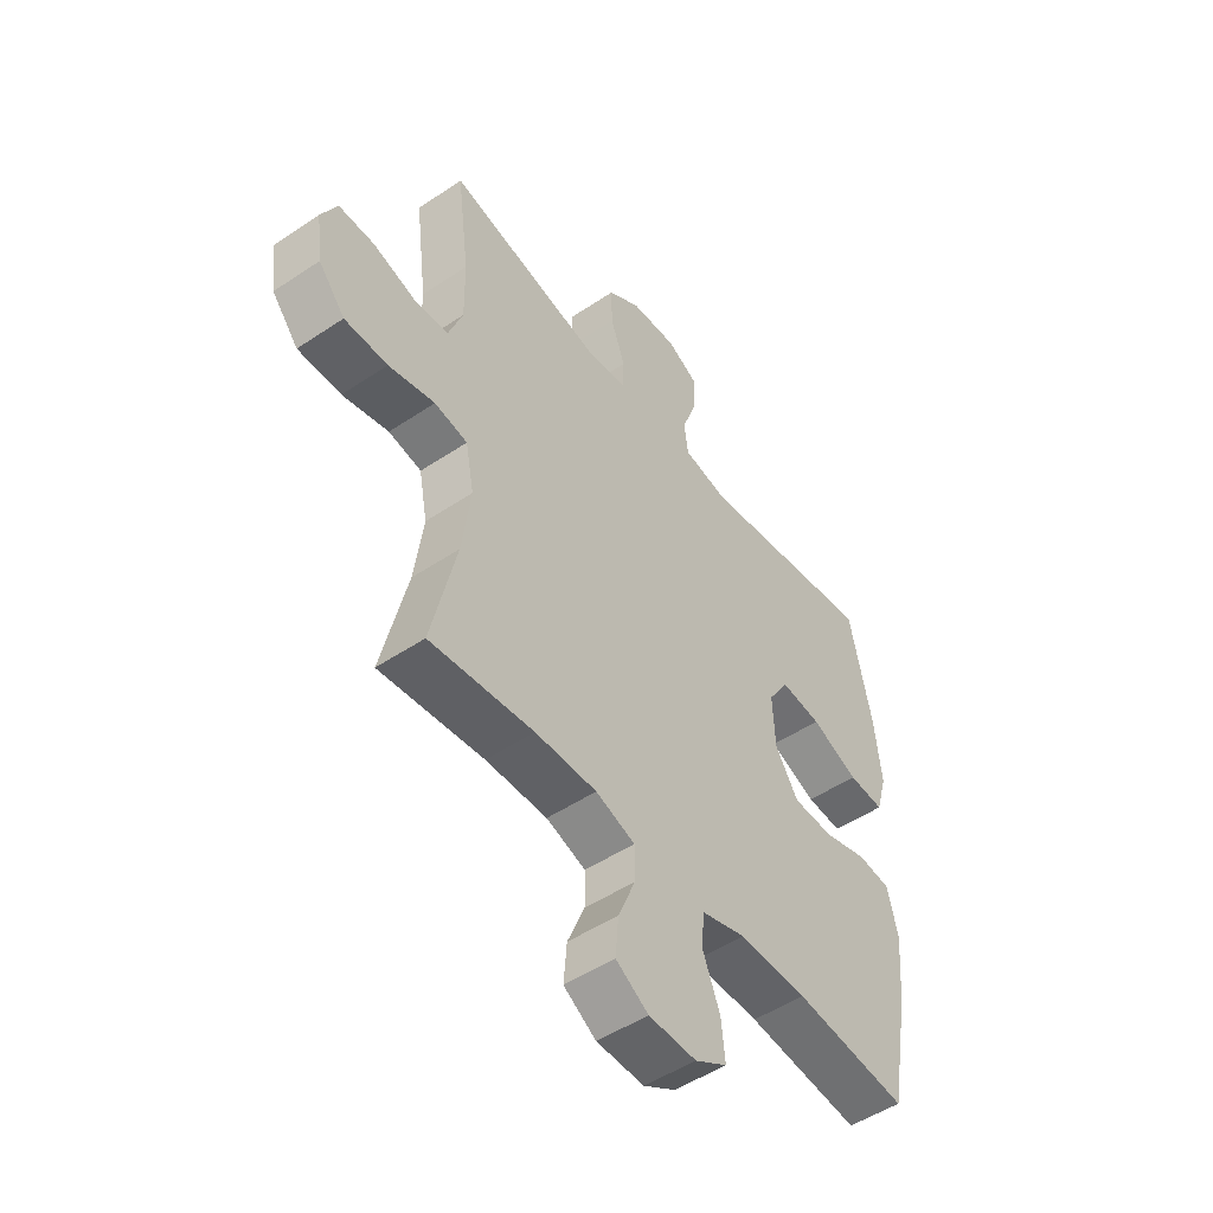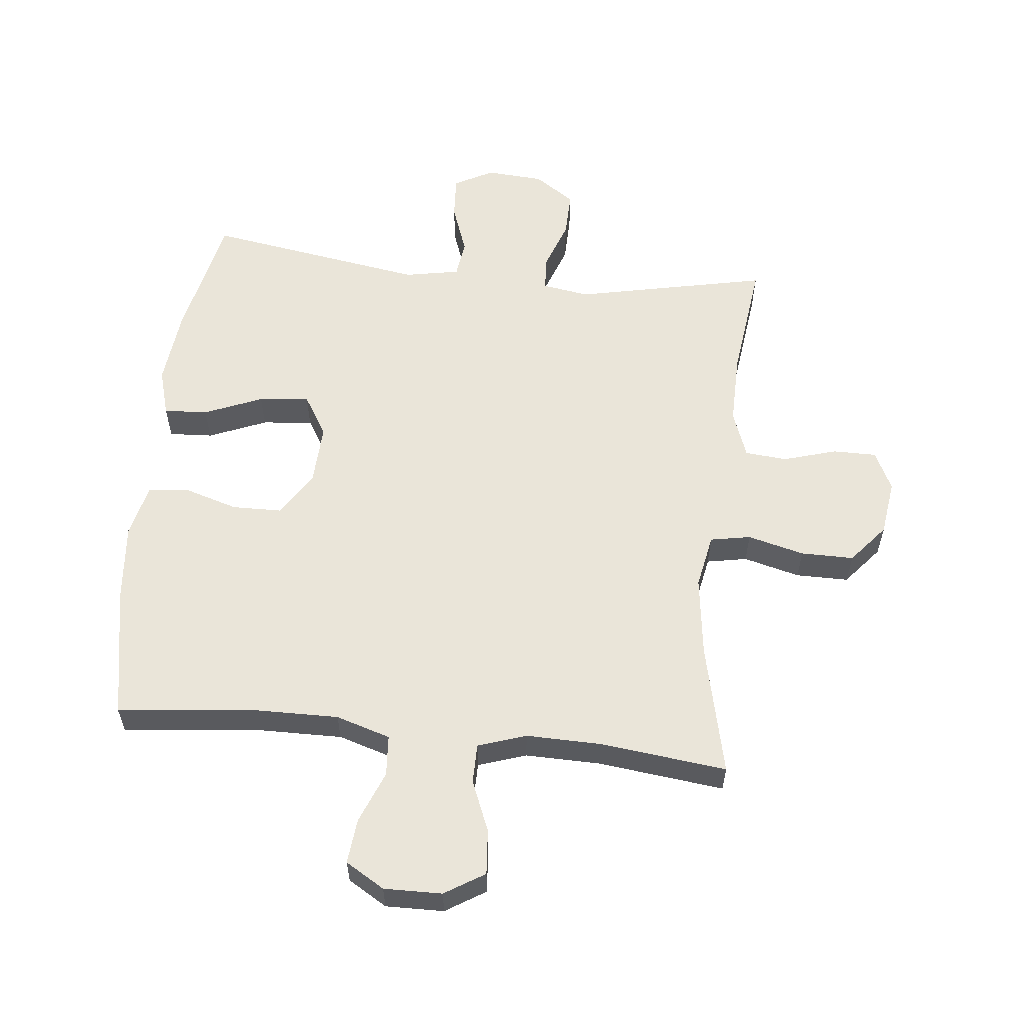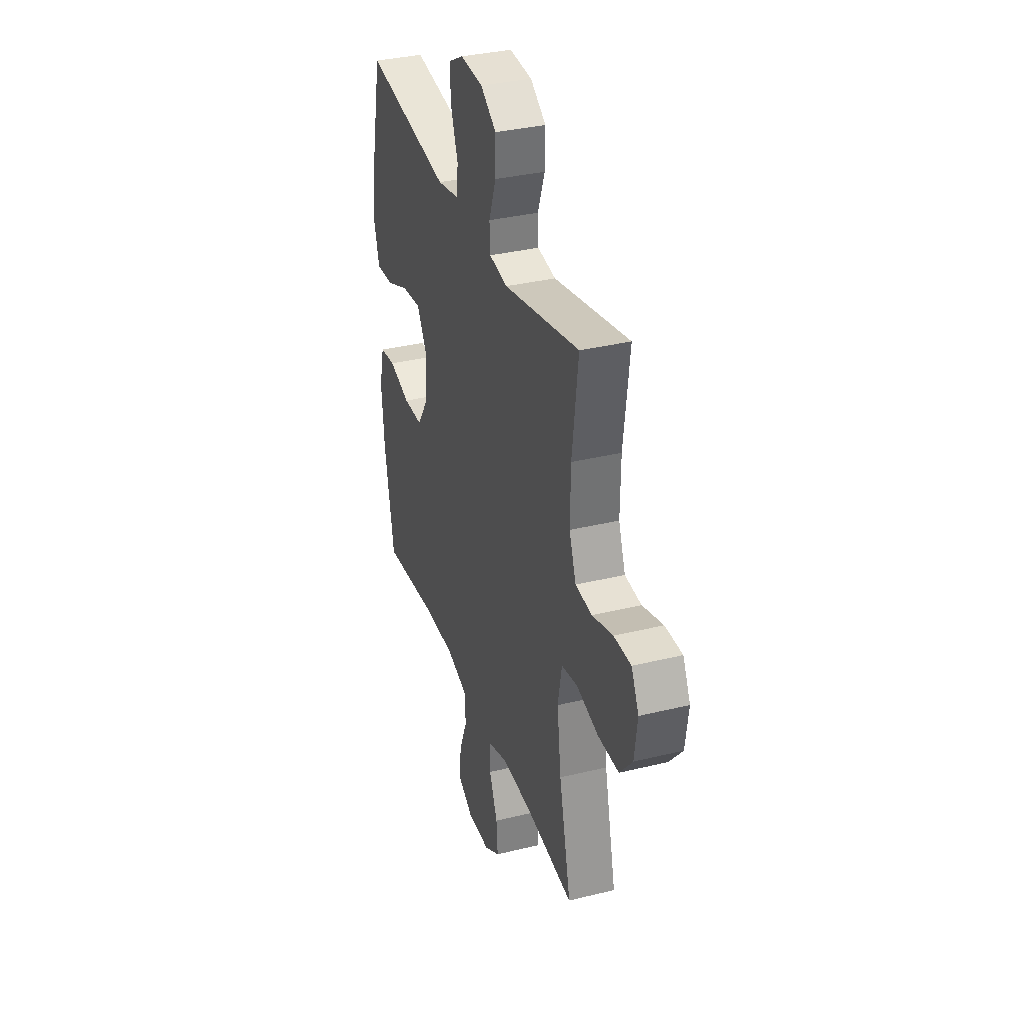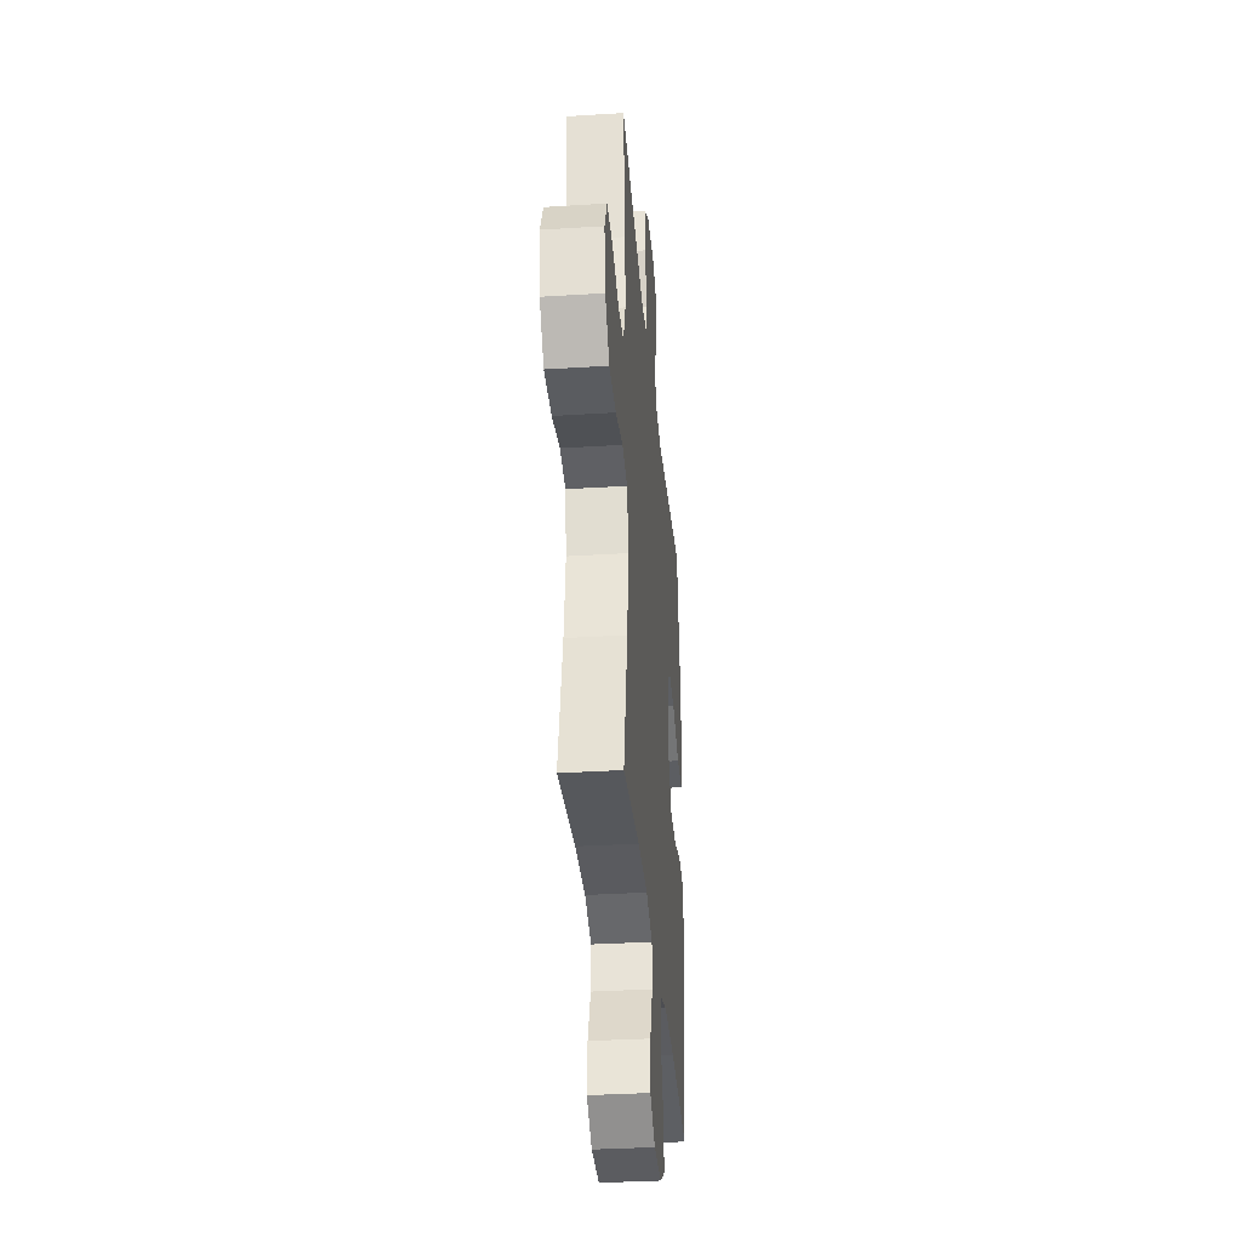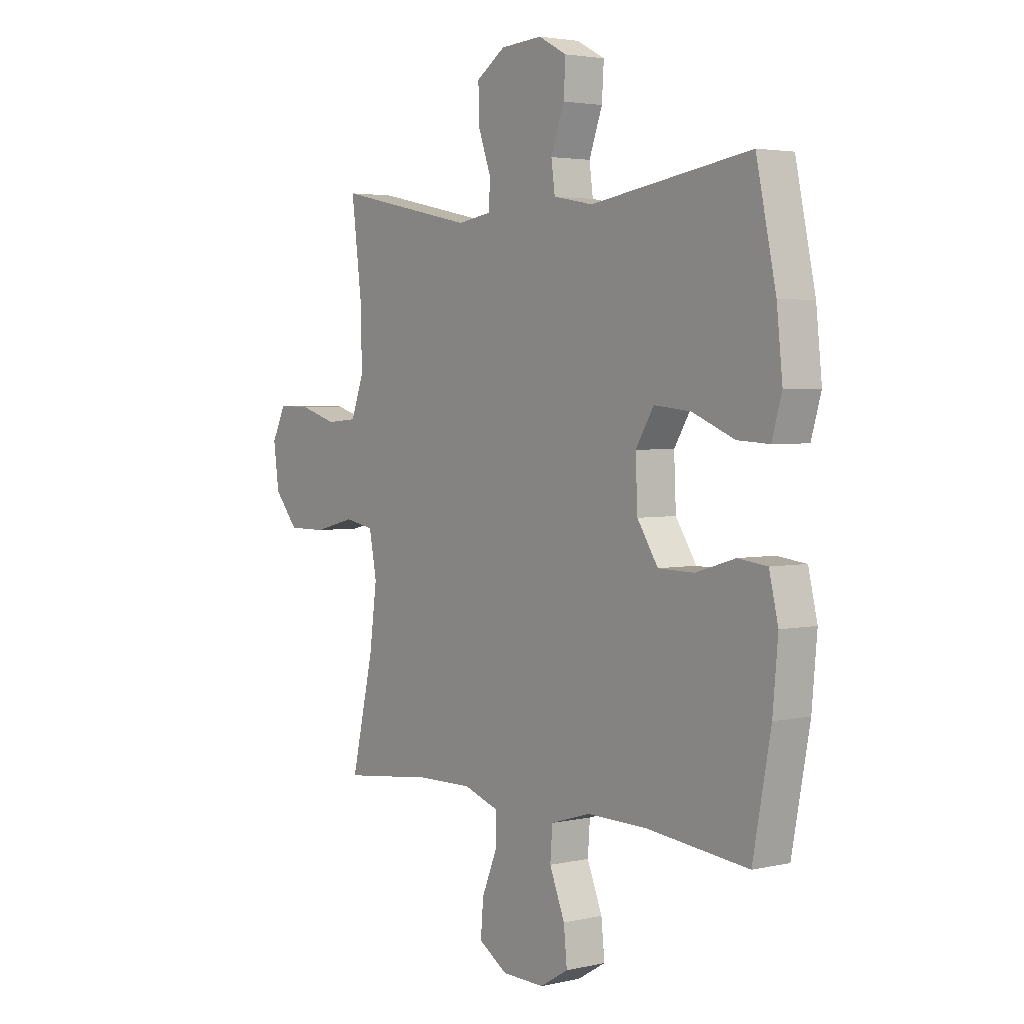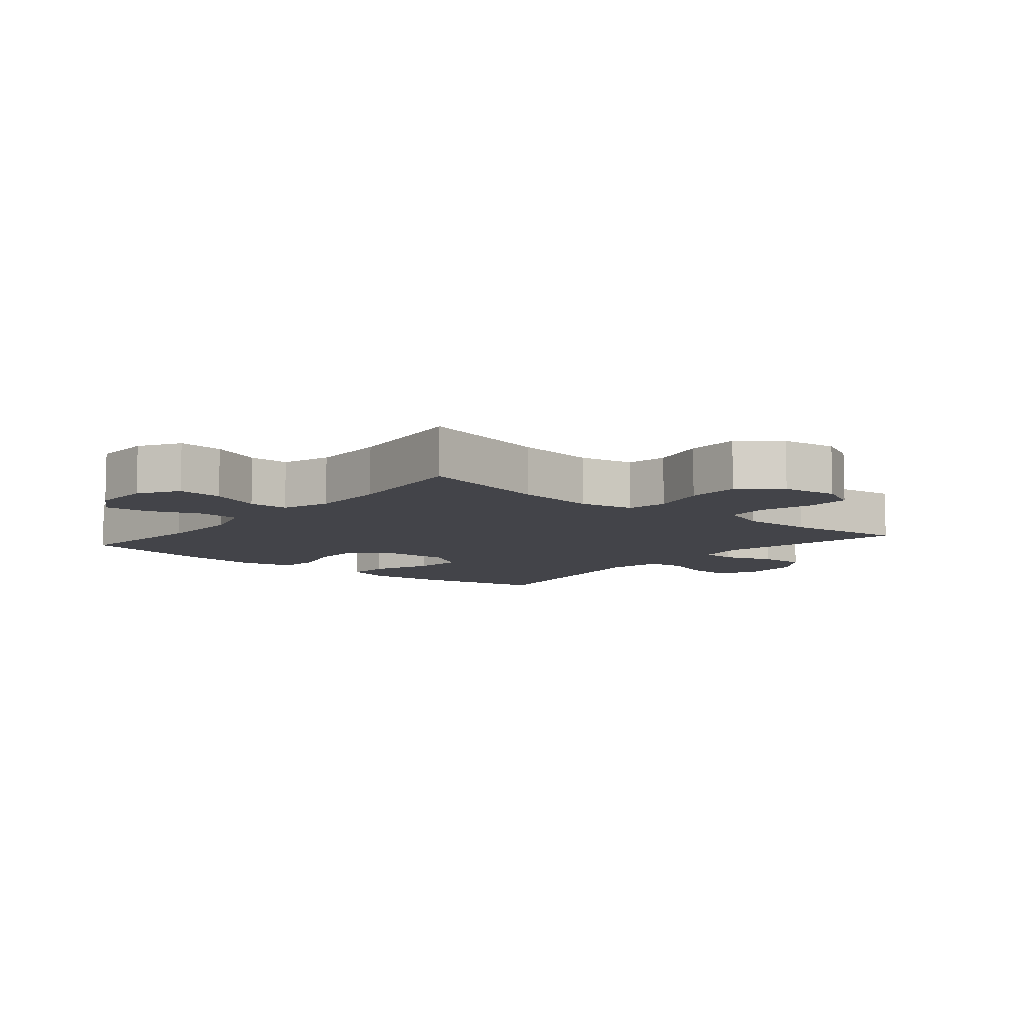
<metadata>
{"format":"obj","ext":"obj","renderer":"f3d","projection":"perspective","resolution":1024,"background":"white","views":[{"elev":-50.4,"azim":-53.7,"up":"+Z"},{"elev":58.4,"azim":-173.9,"up":"+Y"},{"elev":34.3,"azim":-108.3,"up":"+Z"},{"elev":-34.2,"azim":-85.1,"up":"+Z"},{"elev":3.2,"azim":52.7,"up":"+Z"},{"elev":-8.5,"azim":-129.8,"up":"+Y"}]}
</metadata>
<code>
o path726
v -0.4531 0.0375 0.3173
v -0.4515 0.0375 0.2013
v -0.4798 0.0375 0.125
v -0.5483 0.0375 0.1192
v -0.6339 0.0375 0.1448
v -0.705 0.0375 0.1452
v -0.736 0.0375 0.08215
v -0.7238 0.0375 -0.008208
v -0.6709 0.0375 -0.07126
v -0.5851 0.0375 -0.07125
v -0.4934 0.0375 -0.048
v -0.4279 0.0375 -0.06021
v -0.4112 0.0375 -0.1481
v -0.4282 0.0375 -0.2775
v -0.4773 0.0375 -0.4913
v -0.2717 0.0375 -0.4677
v -0.1494 0.0375 -0.4658
v -0.0714 0.0375 -0.4919
v -0.07111 0.0375 -0.5562
v -0.1052 0.0375 -0.6388
v -0.1111 0.0375 -0.7118
v -0.04671 0.0375 -0.7519
v 0.04759 0.0375 -0.7537
v 0.111 0.0375 -0.7161
v 0.1037 0.0375 -0.6429
v 0.06983 0.0375 -0.5585
v 0.07469 0.0375 -0.4921
v 0.1631 0.0375 -0.4651
v 0.2984 0.0375 -0.4671
v 0.5244 0.0375 -0.4913
v 0.5643 0.0375 -0.2776
v 0.5759 0.0375 -0.1492
v 0.5558 0.0375 -0.06401
v 0.4906 0.0375 -0.0562
v 0.4025 0.0375 -0.08268
v 0.3221 0.0375 -0.08105
v 0.2759 0.0375 -0.009655
v 0.2715 0.0375 0.09014
v 0.3119 0.0375 0.1562
v 0.3938 0.0375 0.1478
v 0.488 0.0375 0.1088
v 0.559 0.0375 0.1048
v 0.5809 0.0375 0.181
v 0.5682 0.0375 0.3033
v 0.5244 0.0375 0.5106
v 0.168 0.0375 0.4548
v 0.07908 0.0375 0.4717
v 0.07095 0.0375 0.5321
v 0.1005 0.0375 0.6134
v 0.1051 0.0375 0.6838
v 0.04185 0.0375 0.7175
v -0.05122 0.0375 0.7112
v -0.1162 0.0375 0.6674
v -0.1145 0.0375 0.593
v -0.08566 0.0375 0.5129
v -0.08872 0.0375 0.4564
v -0.1645 0.0375 0.4442
v -0.4773 0.0375 0.5106
v -0.4531 -0.0375 0.3173
v -0.4515 -0.0375 0.2013
v -0.4798 -0.0375 0.125
v -0.5483 -0.0375 0.1192
v -0.6339 -0.0375 0.1448
v -0.705 -0.0375 0.1452
v -0.736 -0.0375 0.08215
v -0.7238 -0.0375 -0.008208
v -0.6709 -0.0375 -0.07126
v -0.5851 -0.0375 -0.07125
v -0.4934 -0.0375 -0.048
v -0.4279 -0.0375 -0.06021
v -0.4112 -0.0375 -0.1481
v -0.4282 -0.0375 -0.2775
v -0.4773 -0.0375 -0.4913
v -0.2717 -0.0375 -0.4677
v -0.1494 -0.0375 -0.4658
v -0.0714 -0.0375 -0.4919
v -0.07111 -0.0375 -0.5562
v -0.1052 -0.0375 -0.6388
v -0.1111 -0.0375 -0.7118
v -0.04671 -0.0375 -0.7519
v 0.04759 -0.0375 -0.7537
v 0.111 -0.0375 -0.7161
v 0.1037 -0.0375 -0.6429
v 0.06983 -0.0375 -0.5585
v 0.07469 -0.0375 -0.4921
v 0.1631 -0.0375 -0.4651
v 0.2984 -0.0375 -0.4671
v 0.5244 -0.0375 -0.4913
v 0.5643 -0.0375 -0.2776
v 0.5759 -0.0375 -0.1492
v 0.5558 -0.0375 -0.06401
v 0.4906 -0.0375 -0.0562
v 0.4025 -0.0375 -0.08268
v 0.3221 -0.0375 -0.08105
v 0.2759 -0.0375 -0.009655
v 0.2715 -0.0375 0.09014
v 0.3119 -0.0375 0.1562
v 0.3938 -0.0375 0.1478
v 0.488 -0.0375 0.1088
v 0.559 -0.0375 0.1048
v 0.5809 -0.0375 0.181
v 0.5682 -0.0375 0.3033
v 0.5244 -0.0375 0.5106
v 0.168 -0.0375 0.4548
v 0.07908 -0.0375 0.4717
v 0.07095 -0.0375 0.5321
v 0.1005 -0.0375 0.6134
v 0.1051 -0.0375 0.6838
v 0.04185 -0.0375 0.7175
v -0.05122 -0.0375 0.7112
v -0.1162 -0.0375 0.6674
v -0.1145 -0.0375 0.593
v -0.08566 -0.0375 0.5129
v -0.08872 -0.0375 0.4564
v -0.1645 -0.0375 0.4442
v -0.4773 -0.0375 0.5106
v -0.705 0.0375 0.1452
v -0.705 0.0375 0.1452
v -0.736 0.0375 0.08215
v -0.7238 0.0375 -0.008208
v -0.6709 0.0375 -0.07126
v -0.6339 0.0375 0.1448
v -0.5851 0.0375 -0.07125
v -0.5483 0.0375 0.1192
v -0.4934 0.0375 -0.048
v -0.4798 0.0375 0.125
v -0.4798 0.0375 0.125
v -0.4279 0.0375 -0.06021
v -0.4279 0.0375 -0.06021
v -0.4515 0.0375 0.2013
v -0.4773 0.0375 0.5106
v -0.4773 0.0375 0.5106
v -0.4531 0.0375 0.3173
v -0.4282 0.0375 -0.2775
v -0.4773 0.0375 -0.4913
v -0.4773 0.0375 -0.4913
v -0.4112 0.0375 -0.1481
v -0.2717 0.0375 -0.4677
v -0.1645 0.0375 0.4442
v -0.1494 0.0375 -0.4658
v -0.08872 0.0375 0.4564
v -0.08872 0.0375 0.4564
v -0.0714 0.0375 -0.4919
v -0.0714 0.0375 -0.4919
v -0.05122 0.0375 0.7112
v -0.1162 0.0375 0.6674
v -0.1145 0.0375 0.593
v -0.08566 0.0375 0.5129
v -0.1052 0.0375 -0.6388
v -0.1111 0.0375 -0.7118
v -0.1111 0.0375 -0.7118
v -0.04671 0.0375 -0.7519
v -0.07111 0.0375 -0.5562
v 0.04185 0.0375 0.7175
v 0.04759 0.0375 -0.7537
v 0.1051 0.0375 0.6838
v 0.1051 0.0375 0.6838
v 0.111 0.0375 -0.7161
v 0.111 0.0375 -0.7161
v 0.06983 0.0375 -0.5585
v 0.07469 0.0375 -0.4921
v 0.07469 0.0375 -0.4921
v 0.1037 0.0375 -0.6429
v 0.1005 0.0375 0.6134
v 0.07095 0.0375 0.5321
v 0.07908 0.0375 0.4717
v 0.07908 0.0375 0.4717
v 0.1631 0.0375 -0.4651
v 0.168 0.0375 0.4548
v 0.2984 0.0375 -0.4671
v 0.2759 0.0375 -0.009655
v 0.2715 0.0375 0.09014
v 0.3119 0.0375 0.1562
v 0.3119 0.0375 0.1562
v 0.3221 0.0375 -0.08105
v 0.3938 0.0375 0.1478
v 0.4025 0.0375 -0.08268
v 0.488 0.0375 0.1088
v 0.4906 0.0375 -0.0562
v 0.5244 0.0375 0.5106
v 0.5244 0.0375 0.5106
v 0.559 0.0375 0.1048
v 0.559 0.0375 0.1048
v 0.5558 0.0375 -0.06401
v 0.5558 0.0375 -0.06401
v 0.5244 0.0375 -0.4913
v 0.5244 0.0375 -0.4913
v 0.5643 0.0375 -0.2776
v 0.5682 0.0375 0.3033
v 0.5759 0.0375 -0.1492
v 0.5809 0.0375 0.181
v -0.705 -0.0375 0.1452
v -0.705 -0.0375 0.1452
v -0.736 -0.0375 0.08215
v -0.7238 -0.0375 -0.008208
v -0.6709 -0.0375 -0.07126
v -0.6339 -0.0375 0.1448
v -0.5851 -0.0375 -0.07125
v -0.5483 -0.0375 0.1192
v -0.4934 -0.0375 -0.048
v -0.4798 -0.0375 0.125
v -0.4798 -0.0375 0.125
v -0.4279 -0.0375 -0.06021
v -0.4279 -0.0375 -0.06021
v -0.4515 -0.0375 0.2013
v -0.4773 -0.0375 0.5106
v -0.4773 -0.0375 0.5106
v -0.4531 -0.0375 0.3173
v -0.4282 -0.0375 -0.2775
v -0.4773 -0.0375 -0.4913
v -0.4773 -0.0375 -0.4913
v -0.4112 -0.0375 -0.1481
v -0.2717 -0.0375 -0.4677
v -0.1645 -0.0375 0.4442
v -0.1494 -0.0375 -0.4658
v -0.08872 -0.0375 0.4564
v -0.08872 -0.0375 0.4564
v -0.0714 -0.0375 -0.4919
v -0.0714 -0.0375 -0.4919
v -0.05122 -0.0375 0.7112
v -0.1162 -0.0375 0.6674
v -0.1145 -0.0375 0.593
v -0.08566 -0.0375 0.5129
v -0.1052 -0.0375 -0.6388
v -0.1111 -0.0375 -0.7118
v -0.1111 -0.0375 -0.7118
v -0.04671 -0.0375 -0.7519
v -0.07111 -0.0375 -0.5562
v 0.04185 -0.0375 0.7175
v 0.04759 -0.0375 -0.7537
v 0.1051 -0.0375 0.6838
v 0.1051 -0.0375 0.6838
v 0.111 -0.0375 -0.7161
v 0.111 -0.0375 -0.7161
v 0.06983 -0.0375 -0.5585
v 0.07469 -0.0375 -0.4921
v 0.07469 -0.0375 -0.4921
v 0.1037 -0.0375 -0.6429
v 0.1005 -0.0375 0.6134
v 0.07095 -0.0375 0.5321
v 0.07908 -0.0375 0.4717
v 0.07908 -0.0375 0.4717
v 0.1631 -0.0375 -0.4651
v 0.168 -0.0375 0.4548
v 0.2984 -0.0375 -0.4671
v 0.2759 -0.0375 -0.009655
v 0.2715 -0.0375 0.09014
v 0.3119 -0.0375 0.1562
v 0.3119 -0.0375 0.1562
v 0.3221 -0.0375 -0.08105
v 0.3938 -0.0375 0.1478
v 0.4025 -0.0375 -0.08268
v 0.488 -0.0375 0.1088
v 0.4906 -0.0375 -0.0562
v 0.5244 -0.0375 0.5106
v 0.5244 -0.0375 0.5106
v 0.559 -0.0375 0.1048
v 0.559 -0.0375 0.1048
v 0.5558 -0.0375 -0.06401
v 0.5558 -0.0375 -0.06401
v 0.5244 -0.0375 -0.4913
v 0.5244 -0.0375 -0.4913
v 0.5643 -0.0375 -0.2776
v 0.5682 -0.0375 0.3033
v 0.5759 -0.0375 -0.1492
v 0.5809 -0.0375 0.181
f 248 251 264
f 251 253 266
f 266 253 257
f 246 247 203
f 224 238 235
f 265 252 263
f 218 246 215
f 198 197 195
f 243 246 236
f 235 236 218
f 252 265 254
f 216 247 241
f 195 197 194
f 205 214 208
f 203 201 200
f 227 238 224
f 228 235 218
f 230 238 227
f 203 214 205
f 203 247 214
f 198 195 196
f 199 197 198
f 222 239 220
f 241 240 223
f 209 215 212
f 264 251 266
f 203 205 201
f 212 246 203
f 244 247 248
f 215 246 212
f 208 214 206
f 246 243 250
f 259 254 265
f 245 250 243
f 240 239 222
f 213 209 210
f 200 199 198
f 244 264 255
f 236 246 218
f 233 238 230
f 216 241 223
f 220 239 229
f 241 247 244
f 222 220 221
f 194 197 192
f 223 240 222
f 224 235 228
f 200 201 199
f 225 227 224
f 247 216 214
f 229 239 231
f 213 215 209
f 263 245 261
f 250 245 252
f 252 245 263
f 244 248 264
f 118 7 65 193
f 7 8 66 65
f 8 9 67 66
f 5 6 64 63
f 9 10 68 67
f 4 5 63 62
f 10 11 69 68
f 127 4 62 202
f 11 129 204 69
f 2 3 61 60
f 132 1 59 207
f 14 136 211 72
f 1 2 60 59
f 13 14 72 71
f 12 13 71 70
f 15 16 74 73
f 57 58 116 115
f 16 17 75 74
f 142 57 115 217
f 17 144 219 75
f 52 53 111 110
f 53 54 112 111
f 54 55 113 112
f 20 151 226 78
f 21 22 80 79
f 19 20 78 77
f 55 56 114 113
f 18 19 77 76
f 51 52 110 109
f 22 23 81 80
f 157 51 109 232
f 23 159 234 81
f 26 162 237 84
f 25 26 84 83
f 24 25 83 82
f 49 50 108 107
f 48 49 107 106
f 167 48 106 242
f 27 28 86 85
f 46 47 105 104
f 28 29 87 86
f 37 38 96 95
f 38 174 249 96
f 36 37 95 94
f 39 40 98 97
f 35 36 94 93
f 40 41 99 98
f 34 35 93 92
f 181 46 104 256
f 41 183 258 99
f 185 34 92 260
f 29 187 262 87
f 30 31 89 88
f 44 45 103 102
f 32 33 91 90
f 31 32 90 89
f 43 44 102 101
f 42 43 101 100
f 173 189 176
f 176 191 178
f 191 182 178
f 171 128 172
f 149 160 163
f 190 188 177
f 143 140 171
f 123 120 122
f 168 161 171
f 160 143 161
f 177 179 190
f 141 166 172
f 120 119 122
f 130 133 139
f 128 125 126
f 152 149 163
f 153 143 160
f 155 152 163
f 128 130 139
f 128 139 172
f 123 121 120
f 124 123 122
f 147 145 164
f 166 148 165
f 134 137 140
f 189 191 176
f 128 126 130
f 137 128 171
f 169 173 172
f 140 137 171
f 133 131 139
f 171 175 168
f 184 190 179
f 170 168 175
f 165 147 164
f 138 135 134
f 125 123 124
f 169 180 189
f 161 143 171
f 158 155 163
f 141 148 166
f 145 154 164
f 166 169 172
f 147 146 145
f 119 117 122
f 148 147 165
f 149 153 160
f 125 124 126
f 150 149 152
f 172 139 141
f 154 156 164
f 138 134 140
f 188 186 170
f 175 177 170
f 177 188 170
f 169 189 173

</code>
